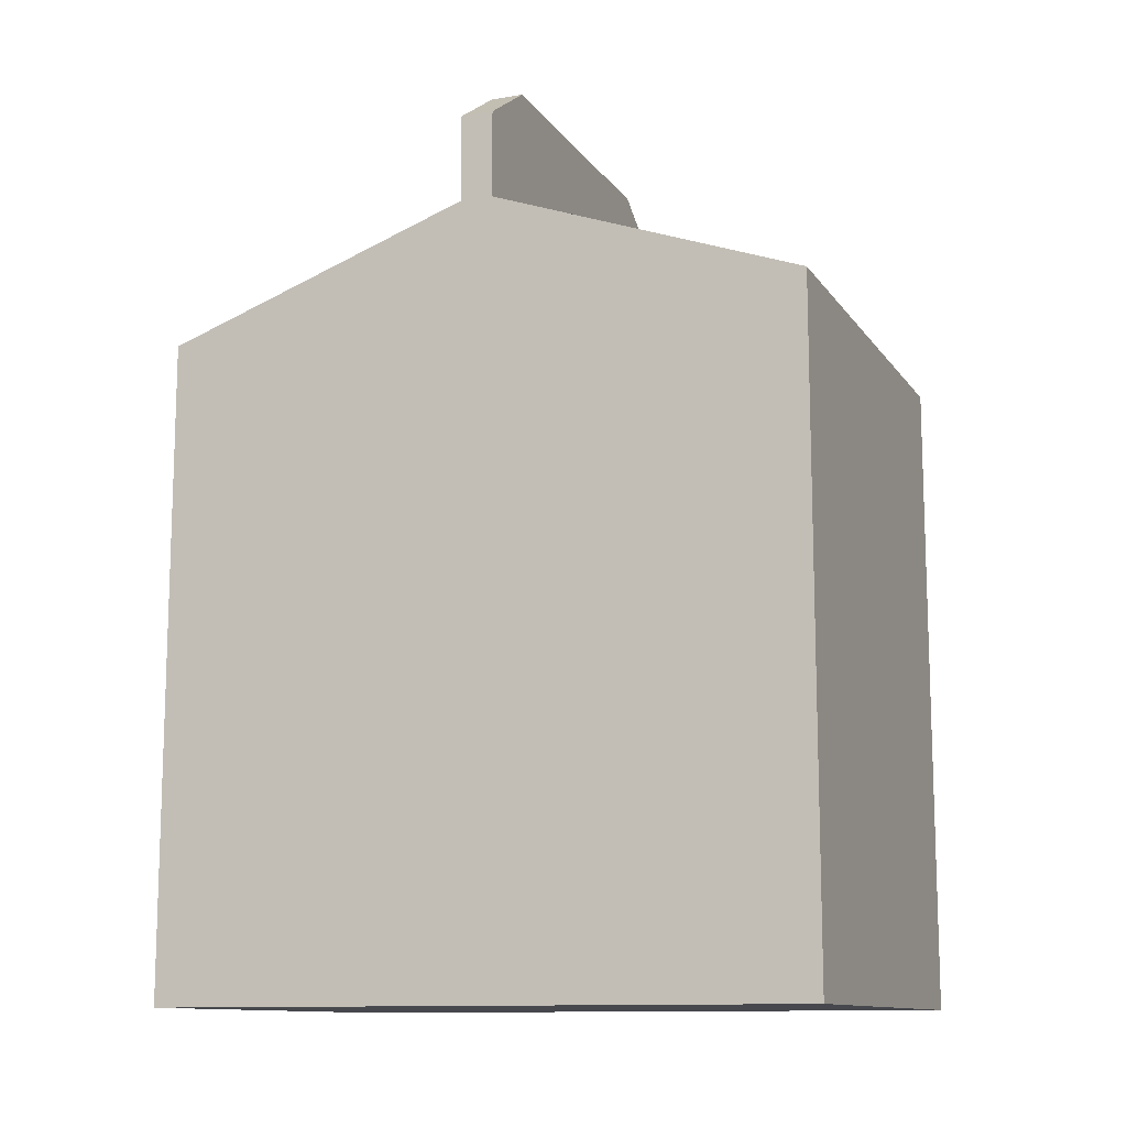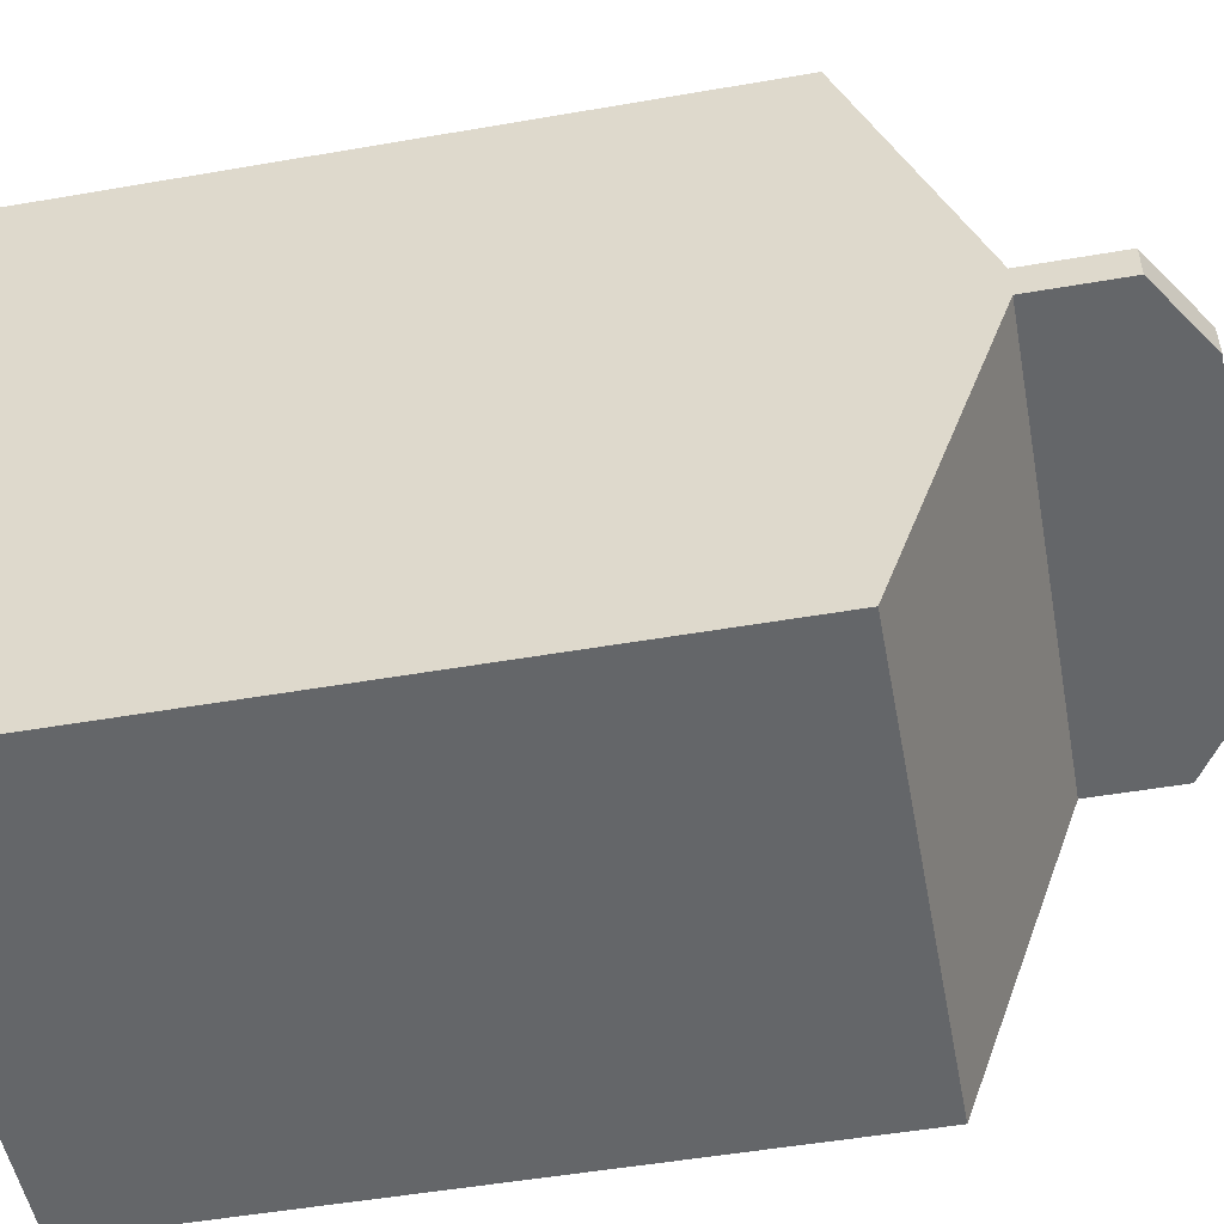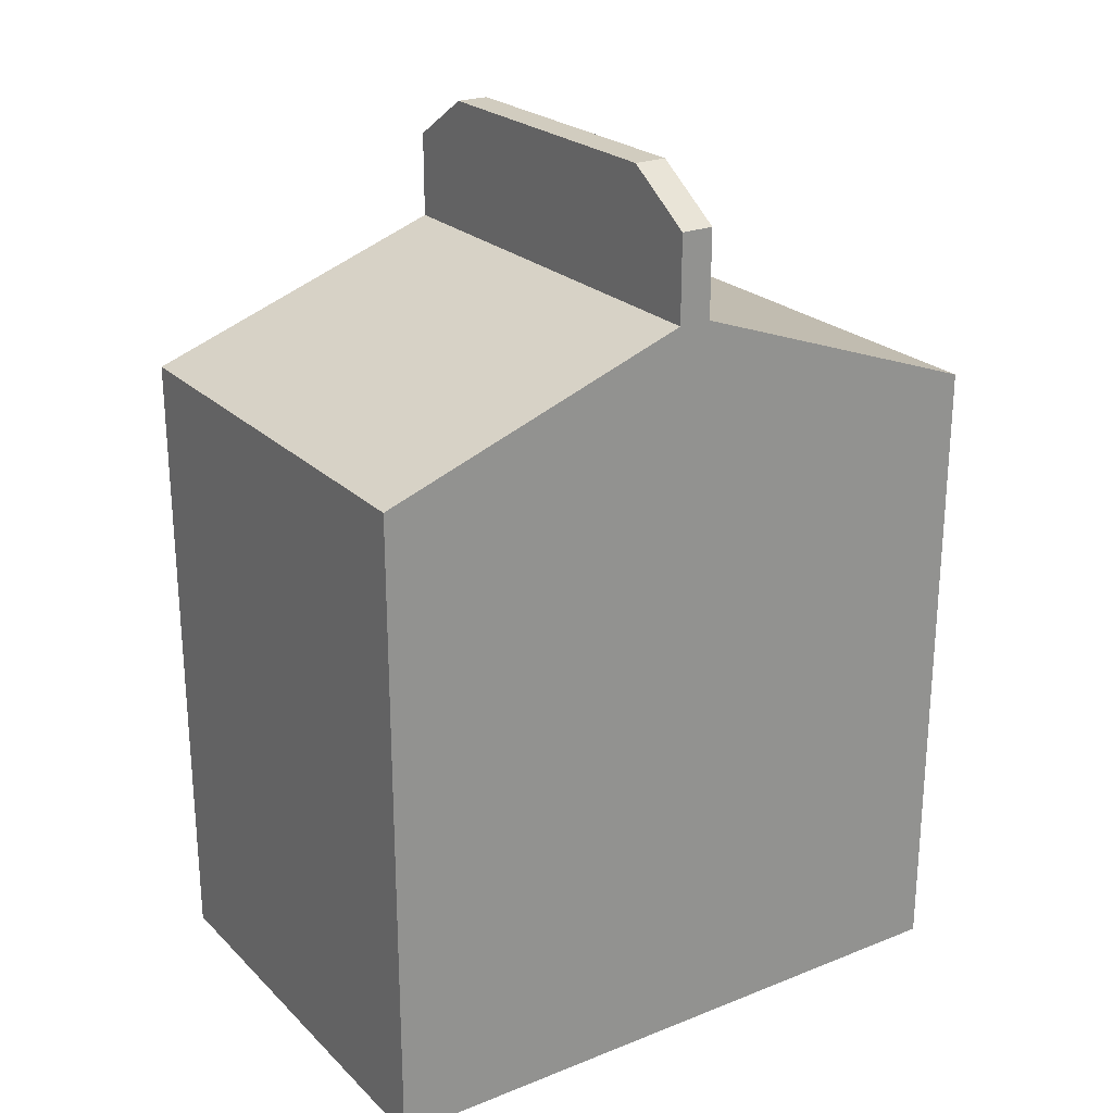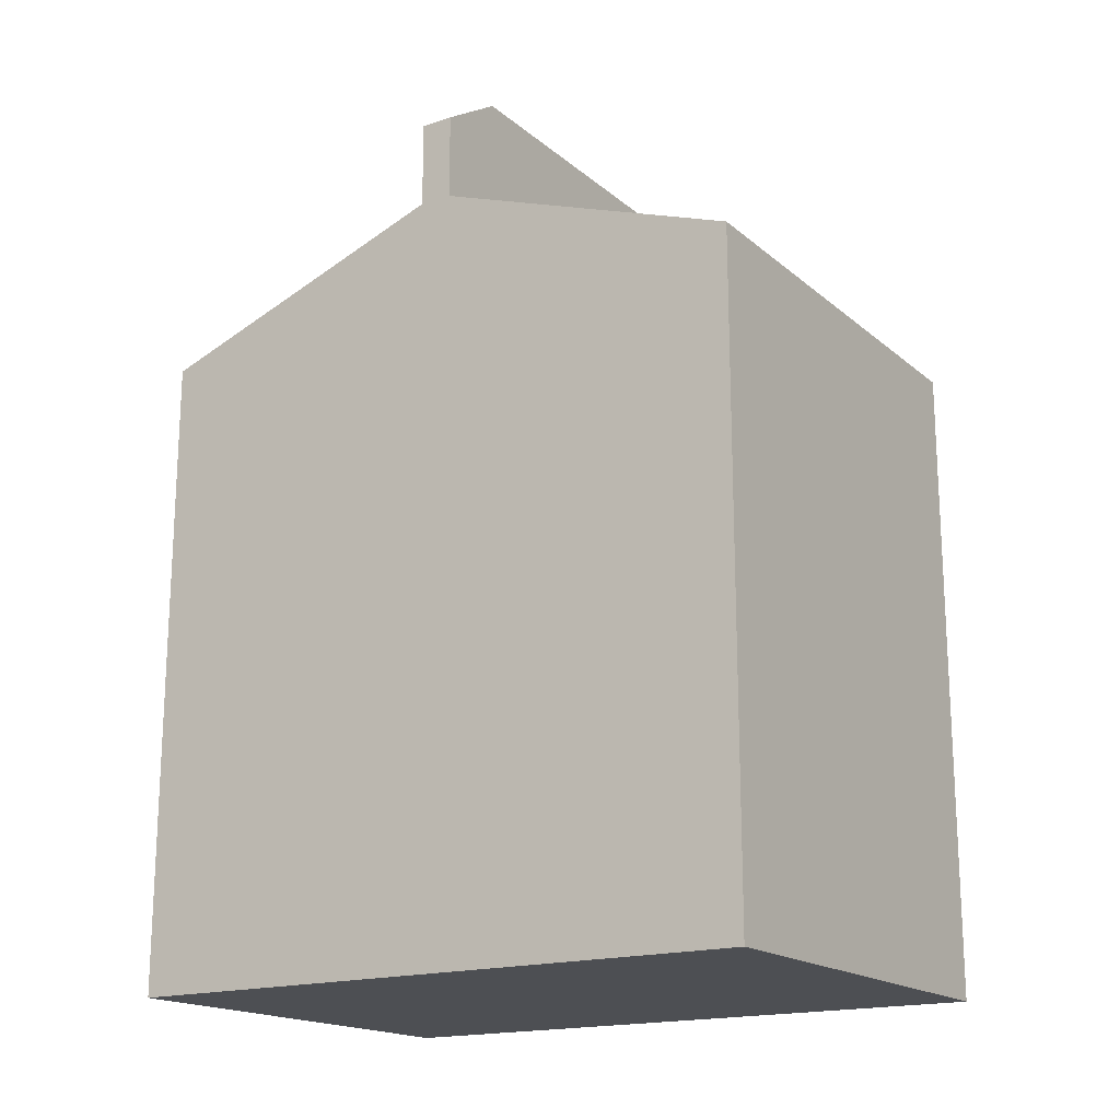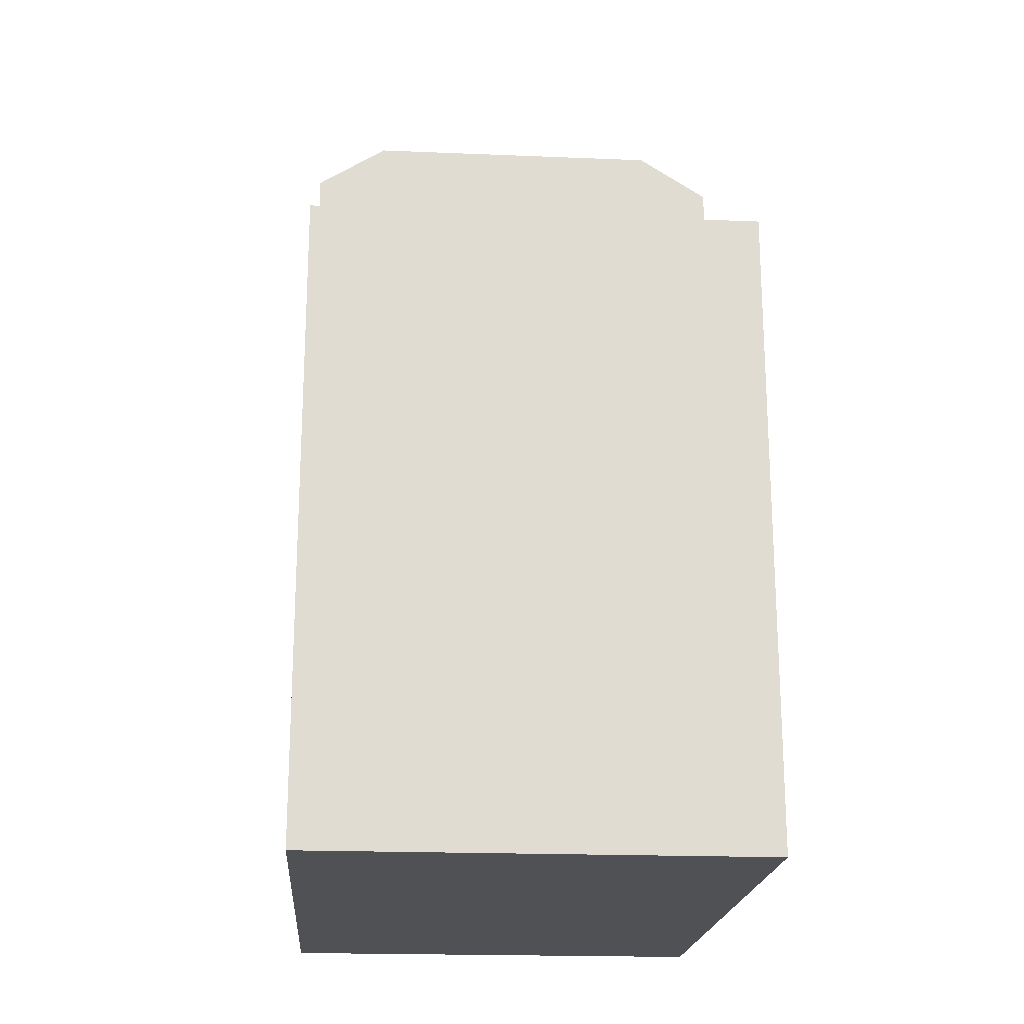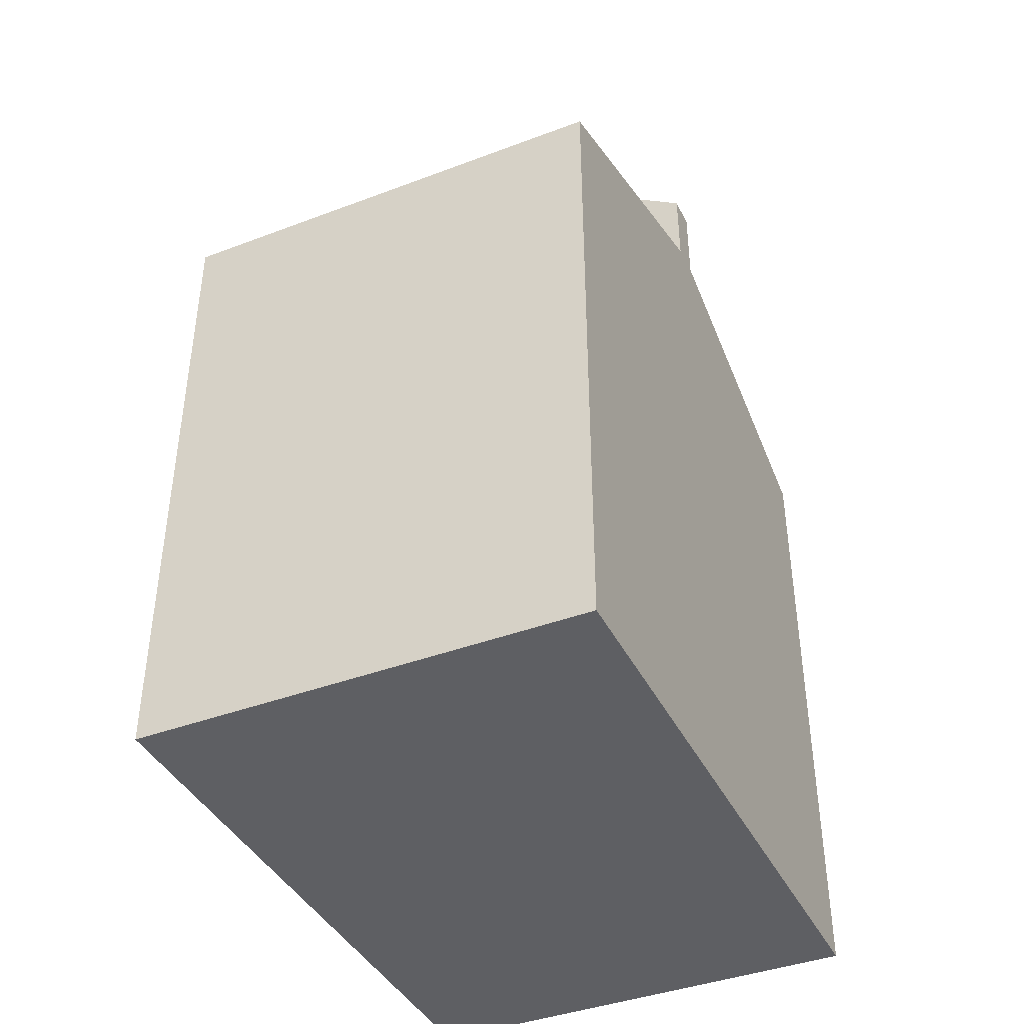
<metadata>
{"format":"obj","ext":"obj","renderer":"f3d","projection":"perspective","resolution":1024,"background":"white","views":[{"elev":-11.9,"azim":111.6,"up":"+Y"},{"elev":-51.7,"azim":100.6,"up":"+Z"},{"elev":23.8,"azim":-123.3,"up":"+Y"},{"elev":-17.7,"azim":122.8,"up":"+Y"},{"elev":-20.1,"azim":175.7,"up":"+Y"},{"elev":-40.9,"azim":-155.3,"up":"+Y"}]}
</metadata>
<code>
o Cube
v 0.21 0.6 -0.3
v 0.21 0 -0.3
v 0.21 0.6 0.3
v 0.21 0 0.3
v -0.21 0.6 -0.3
v -0.21 0 -0.3
v -0.21 0.6 0.3
v -0.21 0 0.3
v 0.21 0.702 0.01514
v 0.21 0.702 -0.01514
v 0.21 0 -0.01514
v 0.21 0 0.01514
v -0.21 0.702 -0.01514
v -0.21 0.702 0.01514
v -0.21 0 0.01514
v -0.21 0 -0.01514
v 0.21 0.7821 0.01514
v 0.21 0.7821 -0.01514
v -0.21 0.7821 -0.01514
v -0.21 0.7821 0.01514
v -0.1424 0.6 0.3
v 0.1424 0.6 0.3
v 0.1424 0 0.3
v -0.1424 0 0.3
v 0.1424 0.6 -0.3
v -0.1424 0.6 -0.3
v -0.1424 0 -0.3
v 0.1424 0 -0.3
v 0.1424 0 0.01514
v -0.1424 0 0.01514
v 0.1424 0 -0.01514
v -0.1424 0 -0.01514
v -0.1424 0.702 0.01514
v 0.1424 0.702 0.01514
v -0.1424 0.702 -0.01514
v 0.1424 0.702 -0.01514
v -0.1424 0.8255 0.01514
v 0.1424 0.8255 0.01514
v -0.1424 0.8255 -0.01514
v 0.1424 0.8255 -0.01514
f 9 3 4 12
f 21 7 8 24
f 13 5 6 16
f 25 1 2 28
f 35 26 5 13
f 31 28 2 11
f 23 29 12 4
f 29 31 11 12
f 21 33 14 7
f 14 20 19 13
f 7 14 15 8
f 14 13 16 15
f 1 10 11 2
f 10 9 12 11
f 37 39 19 20
f 10 18 17 9
f 33 37 20 14
f 36 40 18 10
f 13 19 39 35
f 35 39 40 36
f 9 17 38 34
f 34 38 37 33
f 17 18 40 38
f 38 40 39 37
f 3 9 34 22
f 22 34 33 21
f 15 16 32 30
f 30 32 31 29
f 8 15 30 24
f 24 30 29 23
f 16 6 27 32
f 32 27 28 31
f 10 1 25 36
f 36 25 26 35
f 5 26 27 6
f 26 25 28 27
f 3 22 23 4
f 22 21 24 23

</code>
